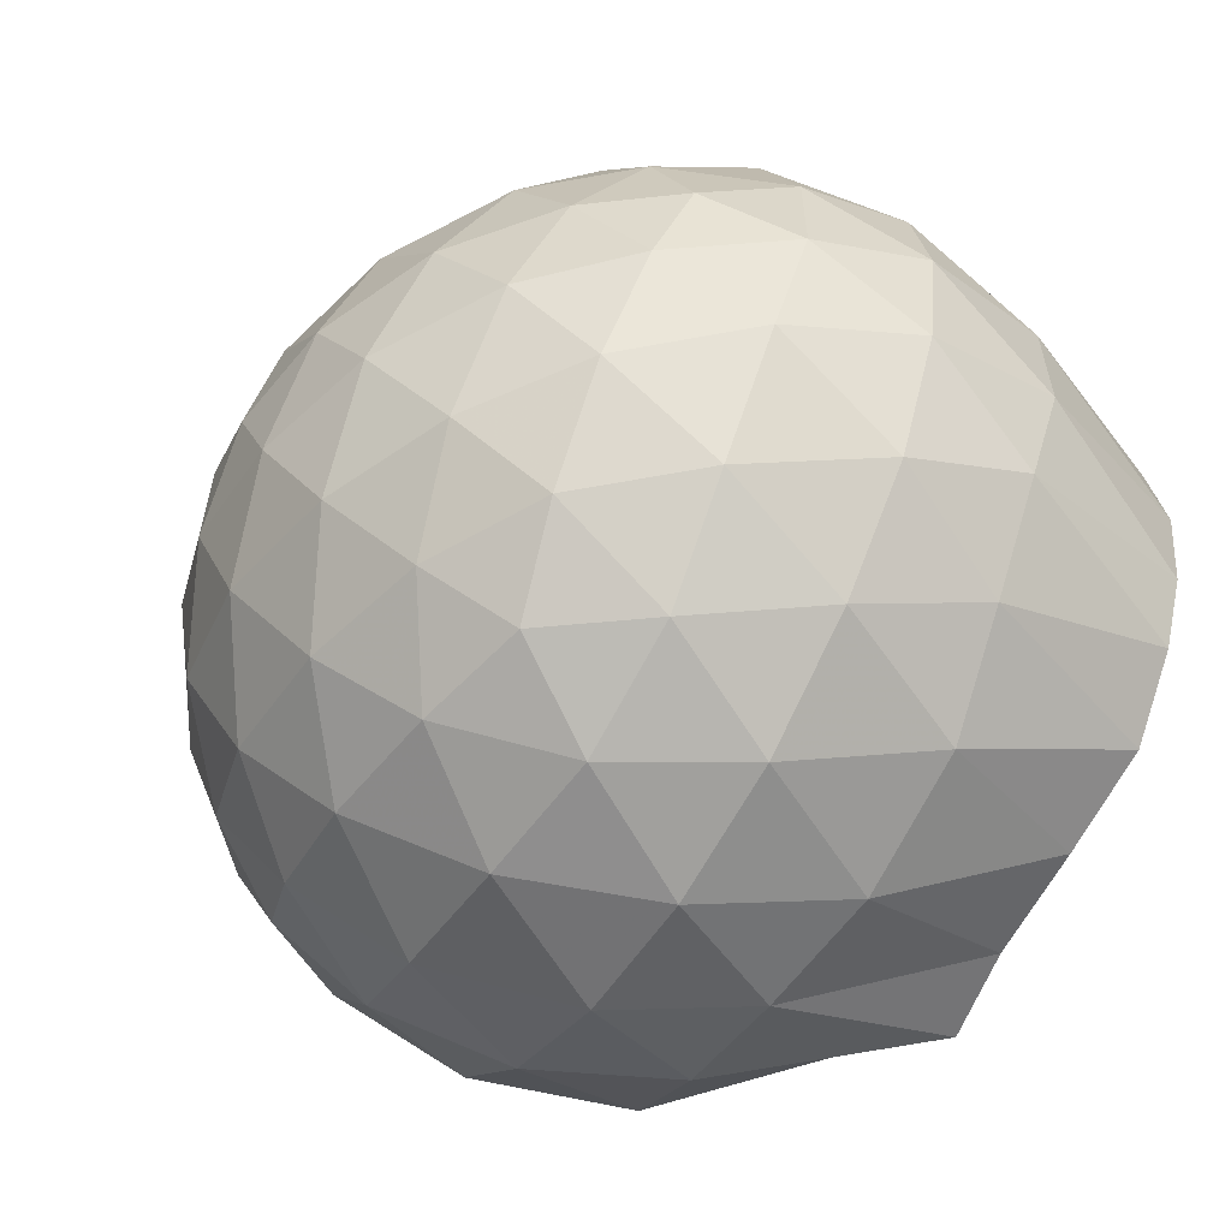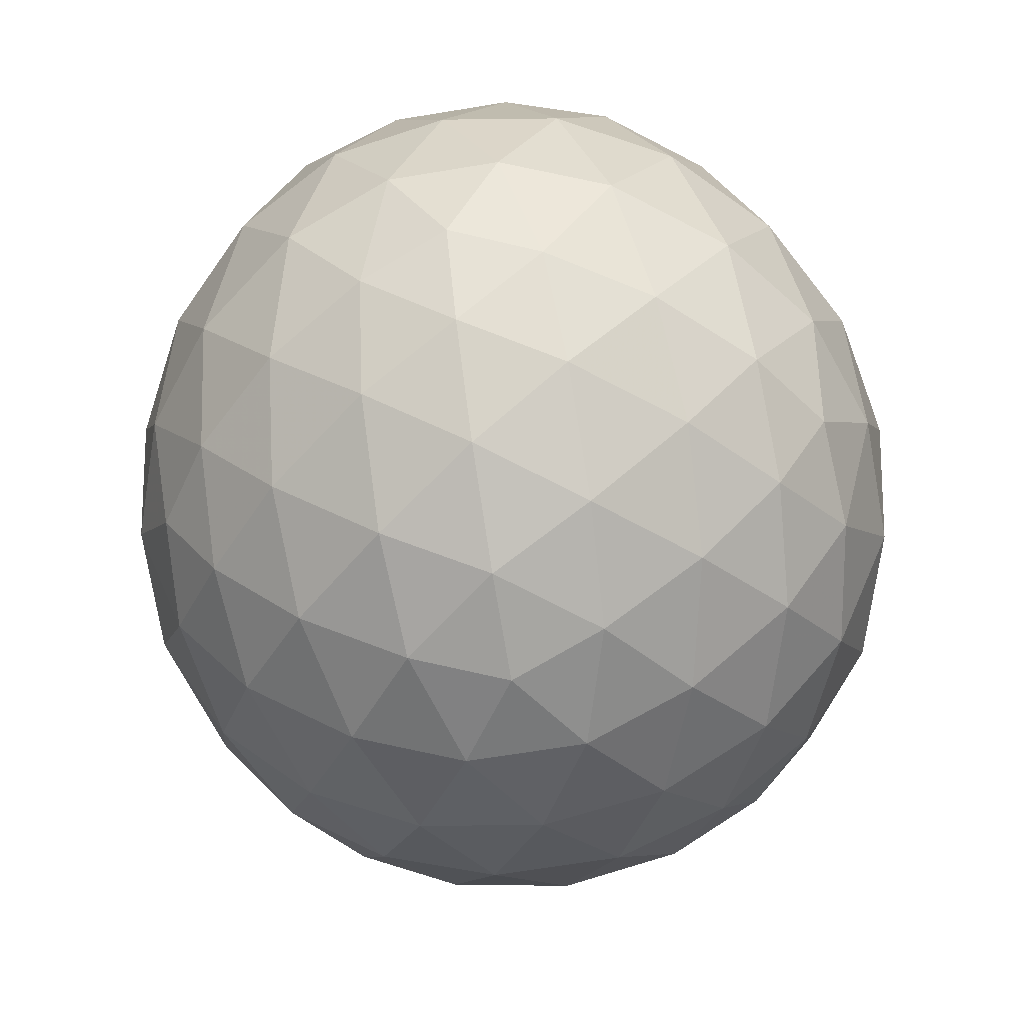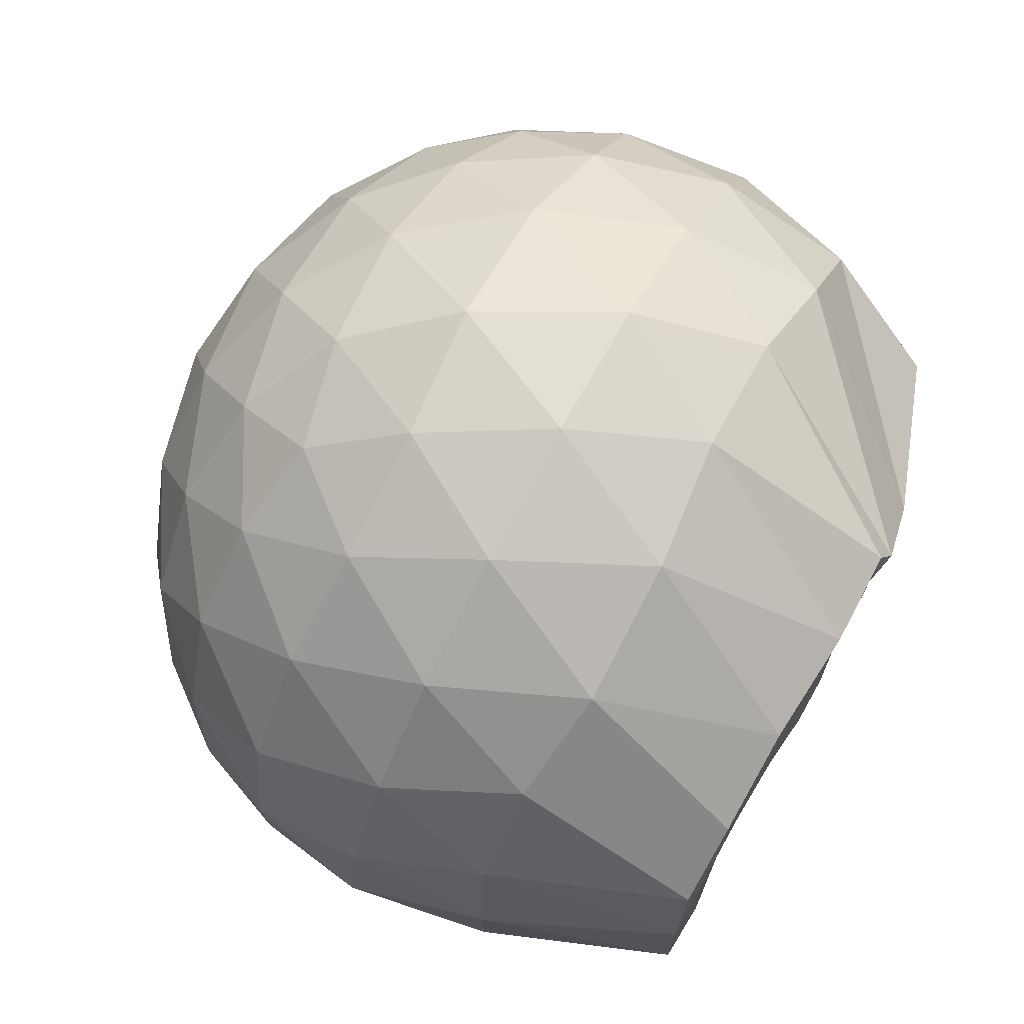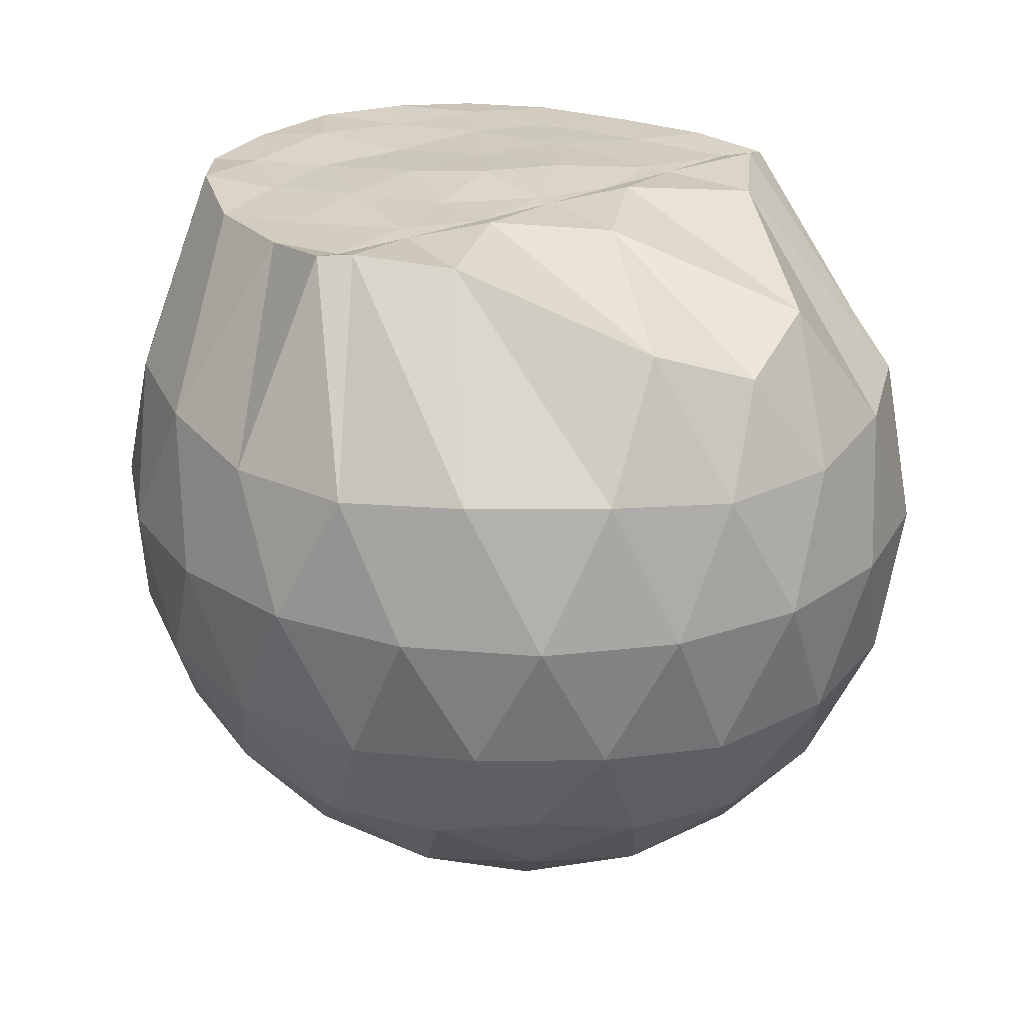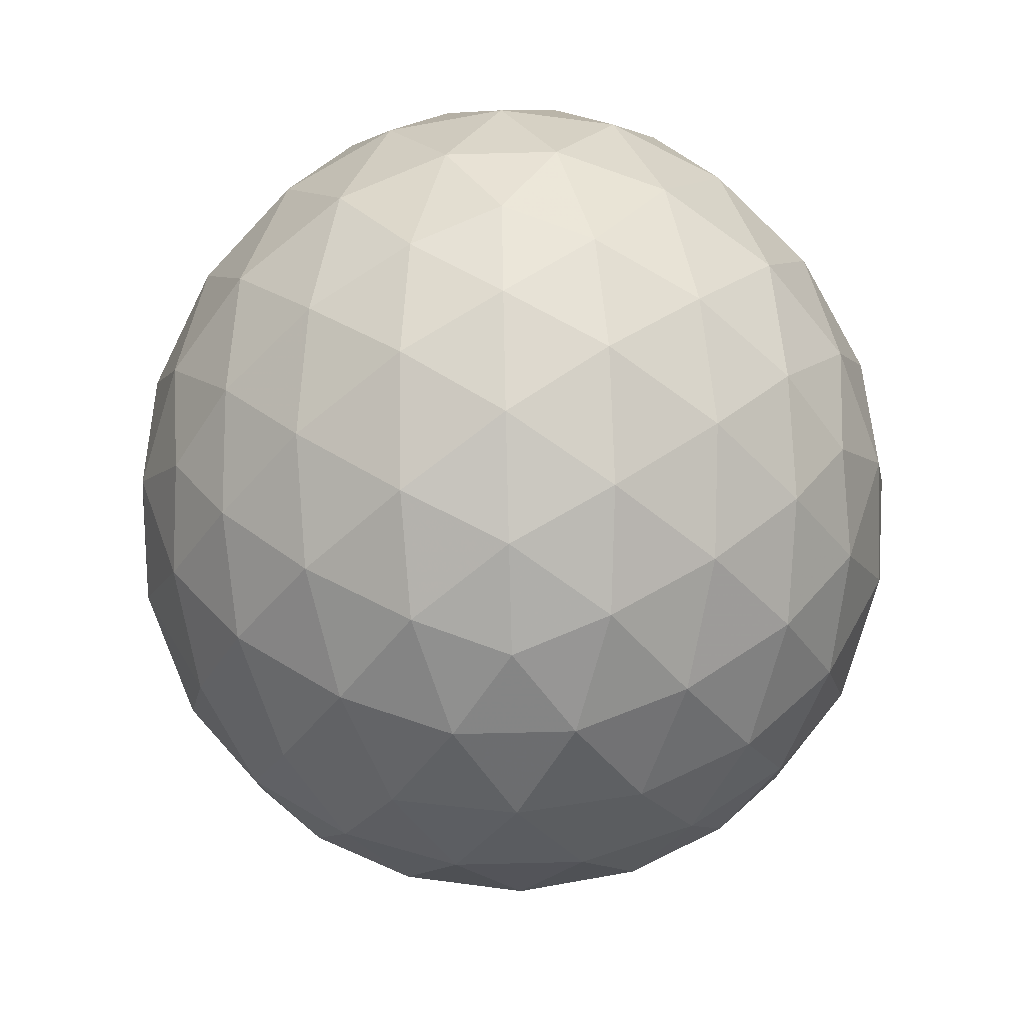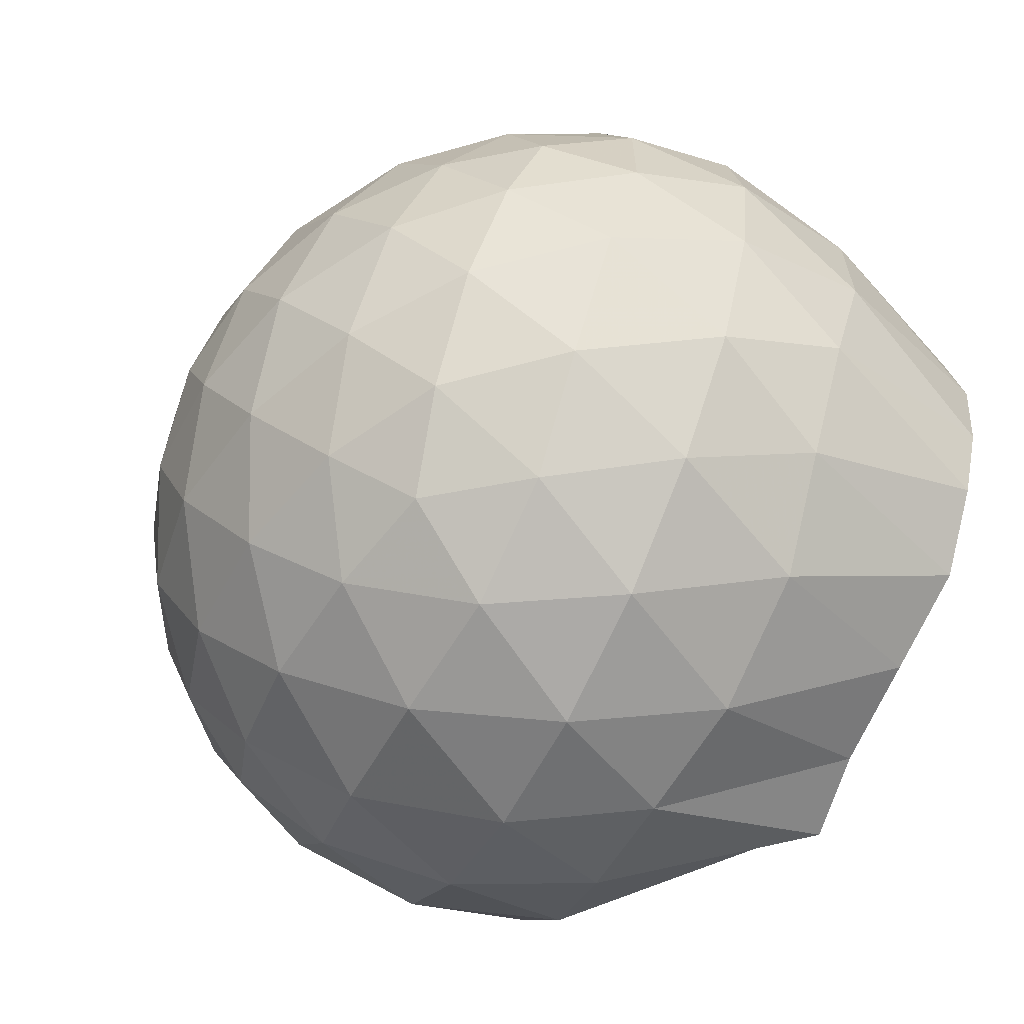
<metadata>
{"format":"obj","ext":"obj","renderer":"f3d","projection":"perspective","resolution":1024,"background":"white","views":[{"elev":-59.8,"azim":-120.5,"up":"+Y"},{"elev":-64.2,"azim":-80.4,"up":"+Z"},{"elev":74.9,"azim":-60.5,"up":"+Y"},{"elev":25.1,"azim":51.0,"up":"+Z"},{"elev":-68.3,"azim":-88.5,"up":"+Z"},{"elev":-64.1,"azim":-115.6,"up":"+Y"}]}
</metadata>
<code>
v -1.619 -0.01415 0.9957
v -1.515 -0.01612 -0.7287
v -0.6732 -0.0155 0.7552
v -0.759 0.2013 0.8374
v -1.162 0.423 0.9721
v -1.322 0.5808 0.9964
v -1.357 0.6503 0.9781
v -1.557 0.6295 0.9841
v -1.804 0.5989 0.9688
v -2.024 0.5083 0.9687
v -2.185 0.3824 0.9666
v -2.245 0.2003 0.9799
v -2.269 -0.01617 0.9888
v -2.246 -0.2317 0.9795
v -2.183 -0.4141 0.9679
v -2.023 -0.5405 0.99
v -1.804 -0.631 0.9689
v -1.558 -0.6604 0.9718
v -1.357 -0.6826 0.999
v -1.321 -0.6128 0.9963
v -1.162 -0.4549 0.9726
v -0.7581 -0.2339 0.8373
v -0.5814 0.1237 0.5331
v -0.6781 0.3858 0.5617
v -0.8691 0.6315 0.564
v -1.099 0.7935 0.543
v -1.374 0.8683 0.5481
v -1.659 0.8471 0.5826
v -1.961 0.7429 0.5862
v -2.188 0.5834 0.5468
v -2.358 0.3653 0.5401
v -2.426 0.1224 0.5757
v -2.425 -0.1551 0.5761
v -2.358 -0.397 0.5393
v -2.188 -0.6153 0.5463
v -1.96 -0.7749 0.5853
v -1.659 -0.8796 0.5821
v -1.374 -0.9005 0.5474
v -1.099 -0.8258 0.5447
v -0.869 -0.6638 0.5652
v -0.6776 -0.4176 0.5631
v -0.5813 -0.156 0.5339
v -0.5655 0.2822 0.2526
v -0.7082 0.5507 0.2533
v -0.9308 0.7609 0.2549
v -1.211 0.8908 0.2572
v -1.521 0.9269 0.2601
v -1.83 0.8662 0.2621
v -2.106 0.7188 0.26
v -2.32 0.5079 0.2591
v -2.459 0.2531 0.2576
v -2.5 -0.01637 0.2601
v -2.458 -0.2852 0.2572
v -2.32 -0.5402 0.2597
v -2.105 -0.7507 0.2598
v -1.83 -0.8984 0.2618
v -1.521 -0.9591 0.26
v -1.211 -0.9231 0.2571
v -0.9308 -0.7932 0.2548
v -0.7081 -0.5828 0.2534
v -0.5656 -0.3145 0.2523
v -0.5168 -0.01623 0.2515
v -0.6565 0.4092 -0.03144
v -0.8294 0.6376 -0.029
v -1.07 0.7949 -0.05492
v -1.379 0.8827 -0.05123
v -1.674 0.877 -0.01997
v -1.954 0.7784 -0.01583
v -2.183 0.6039 -0.03882
v -2.37 0.3602 -0.03735
v -2.459 0.1123 -0.006305
v -2.459 -0.1442 -0.006261
v -2.37 -0.3924 -0.03736
v -2.183 -0.6361 -0.03888
v -1.954 -0.8106 -0.01588
v -1.674 -0.9092 -0.02002
v -1.379 -0.9149 -0.05126
v -1.07 -0.8271 -0.05505
v -0.8294 -0.6699 -0.0289
v -0.6565 -0.4415 -0.03152
v -0.5717 -0.1721 -0.0604
v -0.5717 0.1398 -0.06043
v -0.8038 0.4791 -0.2421
v -0.9952 0.6197 -0.297
v -1.259 0.7318 -0.3169
v -1.545 0.7776 -0.2878
v -1.789 0.7615 -0.2262
v -1.989 0.626 -0.2767
v -2.184 0.4227 -0.2935
v -2.319 0.1907 -0.2639
v -2.386 -0.01623 -0.2073
v -2.319 -0.223 -0.264
v -2.184 -0.4549 -0.2935
v -1.989 -0.6582 -0.2767
v -1.789 -0.7937 -0.2263
v -1.545 -0.8098 -0.2878
v -1.259 -0.764 -0.3169
v -0.9952 -0.6519 -0.297
v -0.8038 -0.5113 -0.2422
v -0.7217 -0.2923 -0.3001
v -0.6877 -0.01612 -0.3242
v -0.7217 0.26 -0.3001
v -1.148 -0.01591 0.9708
v -1.331 0.1911 0.9857
v -1.393 0.3795 0.9715
v -1.401 0.566 0.9734
v -1.65 0.5069 0.9684
v -1.892 0.4016 0.9718
v -2.084 0.3223 0.9769
v -2.124 0.09533 0.976
v -2.126 -0.1292 0.9946
v -2.086 -0.3554 0.9759
v -1.891 -0.4347 0.9711
v -1.651 -0.5387 0.9685
v -1.4 -0.598 0.9733
v -1.395 -0.4122 0.9724
v -1.33 -0.2224 0.9854
v -1.365 -0.01774 0.9803
v -1.384 0.1828 0.9744
v -1.449 0.356 0.9738
v -1.717 0.2964 0.9822
v -1.943 0.2097 0.9776
v -1.958 -0.01586 0.9671
v -1.944 -0.2429 0.9774
v -1.716 -0.3294 0.9819
v -1.45 -0.3886 0.9755
v -1.383 -0.2135 0.9732
v -1.406 -0.01739 0.9822
v -1.547 0.1617 0.9935
v -1.766 0.09211 0.983
v -1.766 -0.1216 0.9798
v -1.545 -0.1938 0.9718
v -0.9198 0.3964 -0.4344
v -1.163 0.5246 -0.4937
v -1.464 0.6119 -0.4875
v -1.743 0.6351 -0.4177
v -1.949 0.4511 -0.4725
v -2.132 0.2131 -0.4646
v -2.245 -0.01615 -0.3972
v -2.133 -0.2452 -0.4646
v -1.949 -0.4833 -0.4726
v -1.743 -0.6673 -0.4177
v -1.464 -0.6442 -0.4876
v -1.163 -0.5569 -0.4937
v -0.9198 -0.4286 -0.4344
v -0.8651 -0.1661 -0.498
v -0.8651 0.1339 -0.498
v -1.099 0.2699 -0.6047
v -1.38 0.3727 -0.6389
v -1.674 0.4377 -0.5907
v -1.867 0.2176 -0.6224
v -2.027 -0.01612 -0.5756
v -1.867 -0.2498 -0.6224
v -1.674 -0.4699 -0.5907
v -1.38 -0.4049 -0.639
v -1.099 -0.3021 -0.6047
v -1.08 -0.01612 -0.6451
v -1.314 0.1208 -0.7051
v -1.592 0.2028 -0.6973
v -1.763 -0.01613 -0.6905
v -1.592 -0.235 -0.6973
v -1.314 -0.153 -0.7051
f 3 23 4
f 4 23 24
f 4 24 5
f 5 24 25
f 5 25 6
f 6 25 26
f 6 26 7
f 7 26 27
f 7 27 8
f 8 27 28
f 8 28 9
f 9 28 29
f 9 29 10
f 10 29 30
f 10 30 11
f 11 30 31
f 11 31 12
f 12 31 32
f 12 32 13
f 13 32 33
f 13 33 14
f 14 33 34
f 14 34 15
f 15 34 35
f 15 35 16
f 16 35 36
f 16 36 17
f 17 36 37
f 17 37 18
f 18 37 38
f 18 38 19
f 19 38 39
f 19 39 20
f 20 39 40
f 20 40 21
f 21 40 41
f 21 41 22
f 22 41 42
f 22 42 3
f 3 42 23
f 23 43 24
f 24 43 44
f 24 44 25
f 25 44 45
f 25 45 26
f 26 45 46
f 26 46 27
f 27 46 47
f 27 47 28
f 28 47 48
f 28 48 29
f 29 48 49
f 29 49 30
f 30 49 50
f 30 50 31
f 31 50 51
f 31 51 32
f 32 51 52
f 32 52 33
f 33 52 53
f 33 53 34
f 34 53 54
f 34 54 35
f 35 54 55
f 35 55 36
f 36 55 56
f 36 56 37
f 37 56 57
f 37 57 38
f 38 57 58
f 38 58 39
f 39 58 59
f 39 59 40
f 40 59 60
f 40 60 41
f 41 60 61
f 41 61 42
f 42 61 62
f 42 62 23
f 23 62 43
f 43 63 44
f 44 63 64
f 44 64 45
f 45 64 65
f 45 65 46
f 46 65 66
f 46 66 47
f 47 66 67
f 47 67 48
f 48 67 68
f 48 68 49
f 49 68 69
f 49 69 50
f 50 69 70
f 50 70 51
f 51 70 71
f 51 71 52
f 52 71 72
f 52 72 53
f 53 72 73
f 53 73 54
f 54 73 74
f 54 74 55
f 55 74 75
f 55 75 56
f 56 75 76
f 56 76 57
f 57 76 77
f 57 77 58
f 58 77 78
f 58 78 59
f 59 78 79
f 59 79 60
f 60 79 80
f 60 80 61
f 61 80 81
f 61 81 62
f 62 81 82
f 62 82 43
f 43 82 63
f 63 83 64
f 64 83 84
f 64 84 65
f 65 84 85
f 65 85 66
f 66 85 86
f 66 86 67
f 67 86 87
f 67 87 68
f 68 87 88
f 68 88 69
f 69 88 89
f 69 89 70
f 70 89 90
f 70 90 71
f 71 90 91
f 71 91 72
f 72 91 92
f 72 92 73
f 73 92 93
f 73 93 74
f 74 93 94
f 74 94 75
f 75 94 95
f 75 95 76
f 76 95 96
f 76 96 77
f 77 96 97
f 77 97 78
f 78 97 98
f 78 98 79
f 79 98 99
f 79 99 80
f 80 99 100
f 80 100 81
f 81 100 101
f 81 101 82
f 82 101 102
f 82 102 63
f 63 102 83
f 103 104 118
f 104 119 118
f 104 105 119
f 105 120 119
f 105 106 120
f 106 107 120
f 107 121 120
f 107 108 121
f 108 122 121
f 108 109 122
f 109 110 122
f 110 123 122
f 110 111 123
f 111 124 123
f 111 112 124
f 112 113 124
f 113 125 124
f 113 114 125
f 114 126 125
f 114 115 126
f 115 116 126
f 116 127 126
f 116 117 127
f 117 118 127
f 117 103 118
f 118 119 128
f 119 129 128
f 119 120 129
f 120 121 129
f 121 130 129
f 121 122 130
f 122 123 130
f 123 131 130
f 123 124 131
f 124 125 131
f 125 132 131
f 125 126 132
f 126 127 132
f 127 128 132
f 127 118 128
f 133 148 134
f 134 148 149
f 134 149 135
f 135 149 150
f 135 150 136
f 136 150 137
f 137 150 151
f 137 151 138
f 138 151 152
f 138 152 139
f 139 152 140
f 140 152 153
f 140 153 141
f 141 153 154
f 141 154 142
f 142 154 143
f 143 154 155
f 143 155 144
f 144 155 156
f 144 156 145
f 145 156 146
f 146 156 157
f 146 157 147
f 147 157 148
f 147 148 133
f 148 158 149
f 149 158 159
f 149 159 150
f 150 159 151
f 151 159 160
f 151 160 152
f 152 160 153
f 153 160 161
f 153 161 154
f 154 161 155
f 155 161 162
f 155 162 156
f 156 162 157
f 157 162 158
f 157 158 148
f 3 4 103
f 103 4 104
f 4 5 104
f 104 5 105
f 5 6 105
f 105 6 106
f 6 7 106
f 7 8 106
f 106 8 107
f 8 9 107
f 107 9 108
f 9 10 108
f 108 10 109
f 10 11 109
f 11 12 109
f 109 12 110
f 12 13 110
f 110 13 111
f 13 14 111
f 111 14 112
f 14 15 112
f 15 16 112
f 112 16 113
f 16 17 113
f 113 17 114
f 17 18 114
f 114 18 115
f 18 19 115
f 19 20 115
f 115 20 116
f 20 21 116
f 116 21 117
f 21 22 117
f 117 22 103
f 22 3 103
f 83 133 84
f 84 133 134
f 84 134 85
f 85 134 135
f 85 135 86
f 86 135 136
f 86 136 87
f 87 136 88
f 88 136 137
f 88 137 89
f 89 137 138
f 89 138 90
f 90 138 139
f 90 139 91
f 91 139 92
f 92 139 140
f 92 140 93
f 93 140 141
f 93 141 94
f 94 141 142
f 94 142 95
f 95 142 96
f 96 142 143
f 96 143 97
f 97 143 144
f 97 144 98
f 98 144 145
f 98 145 99
f 99 145 100
f 100 145 146
f 100 146 101
f 101 146 147
f 101 147 102
f 102 147 133
f 102 133 83
f 128 129 1
f 129 130 1
f 130 131 1
f 131 132 1
f 132 128 1
f 159 158 2
f 160 159 2
f 161 160 2
f 162 161 2
f 158 162 2

</code>
